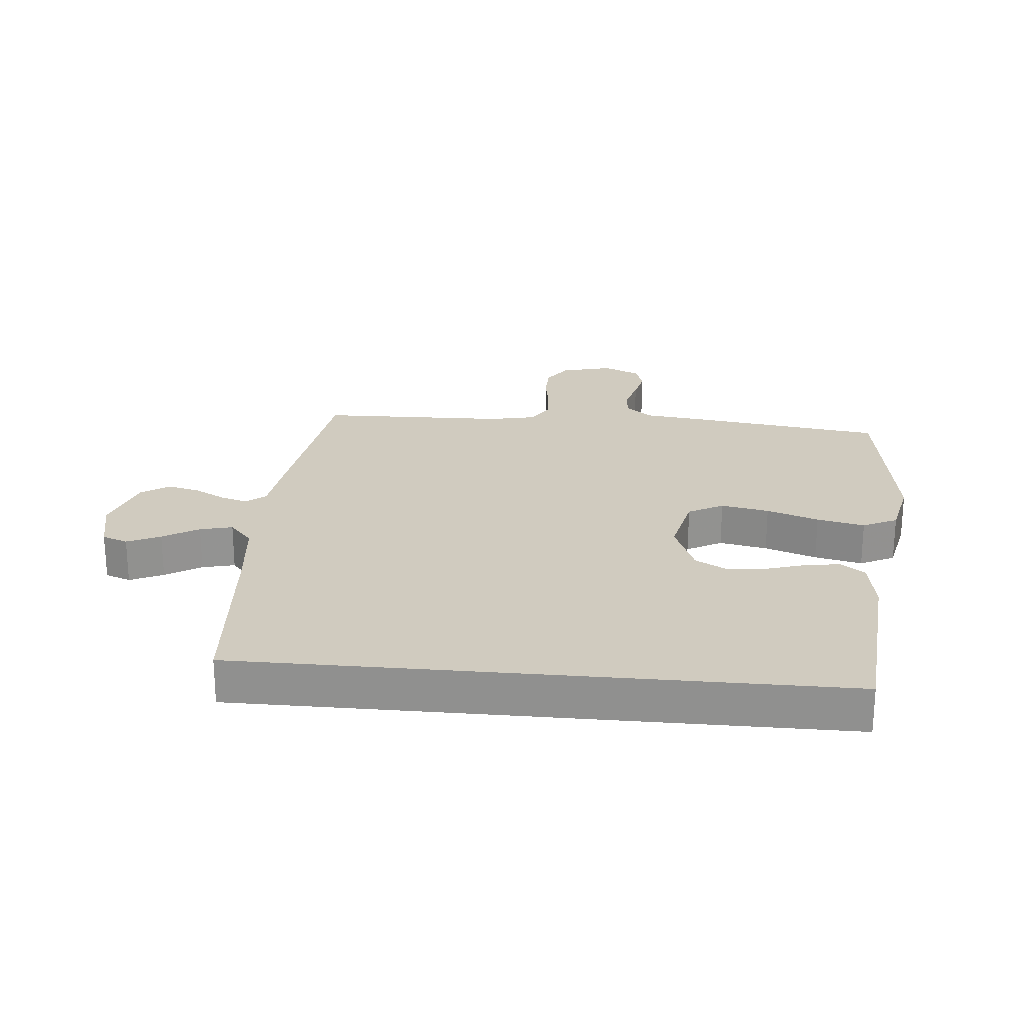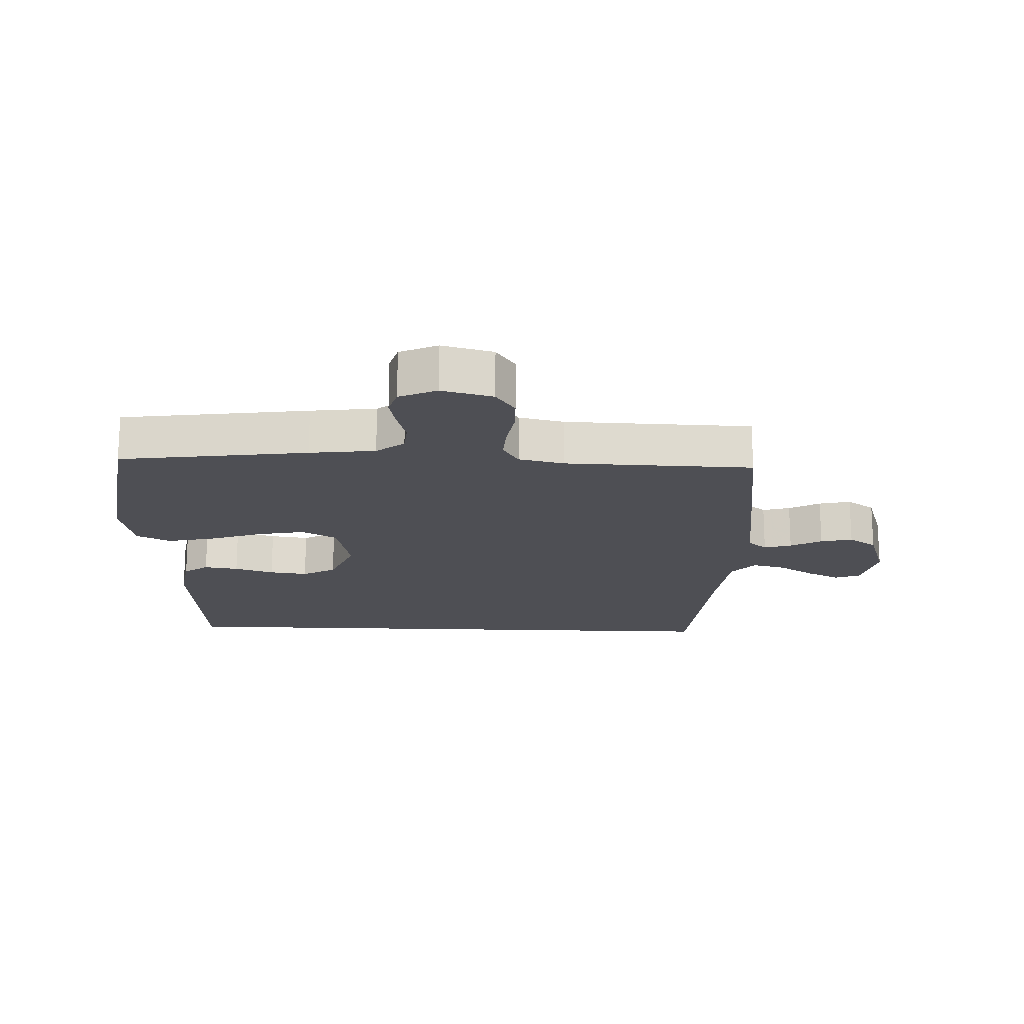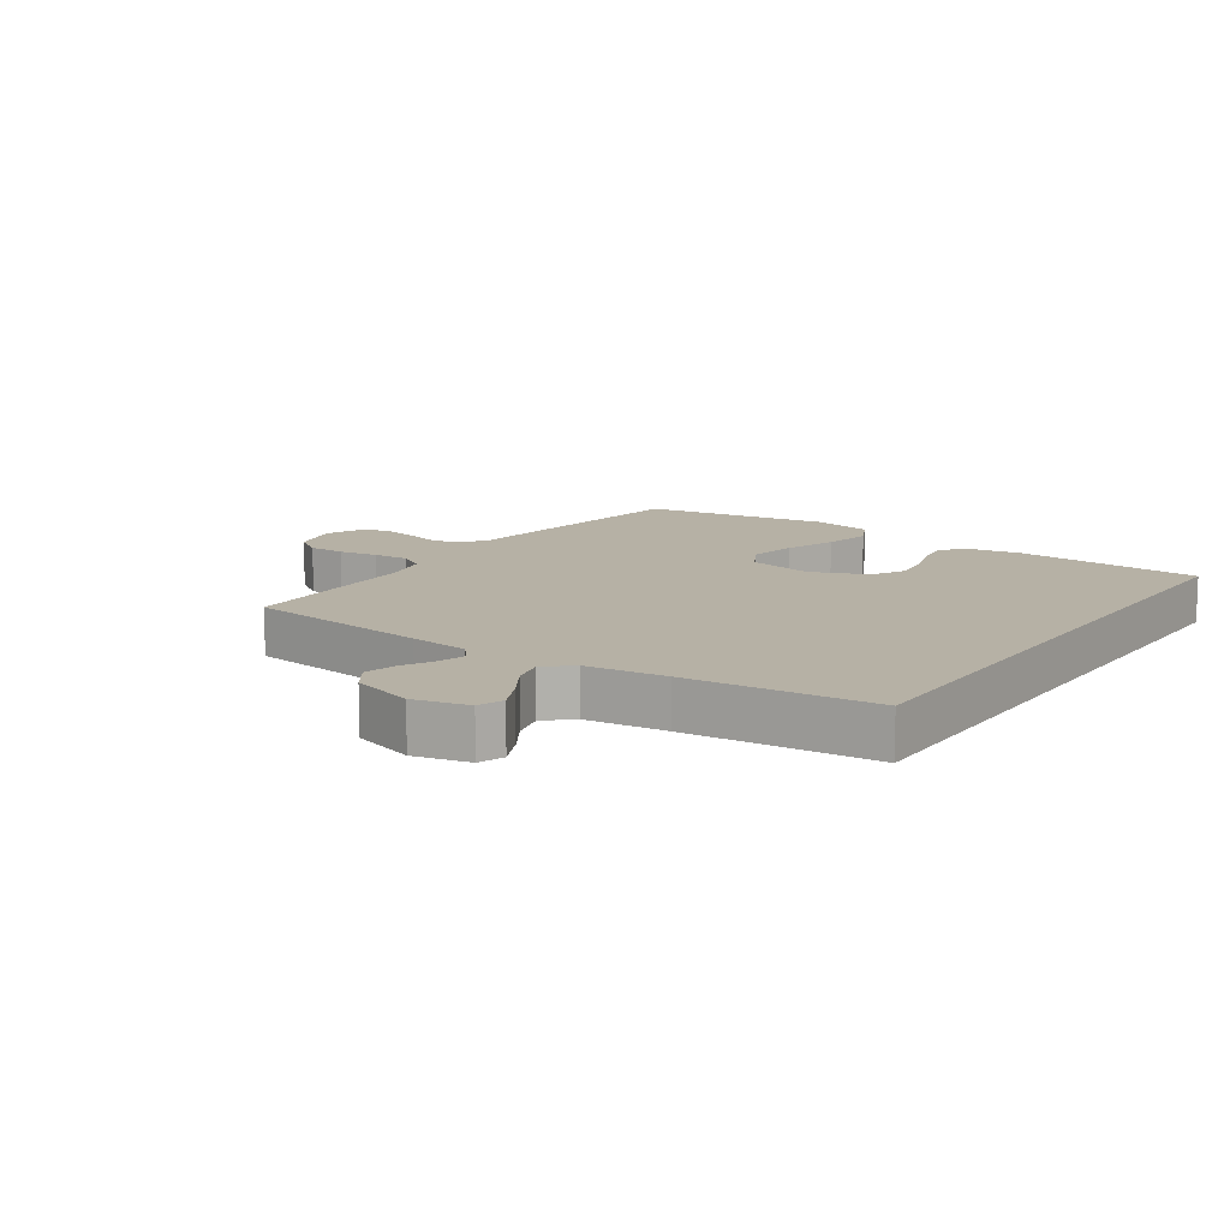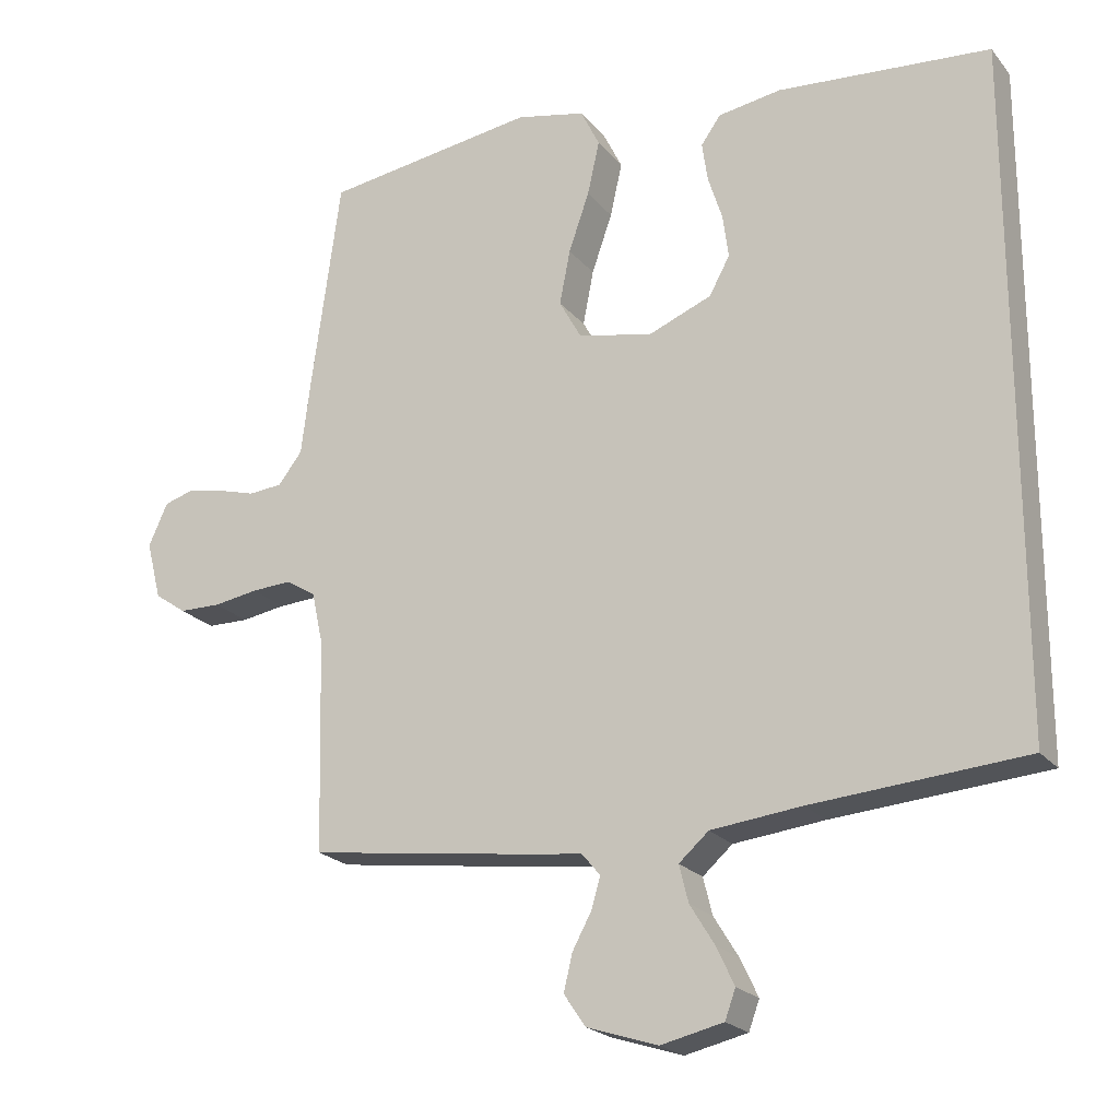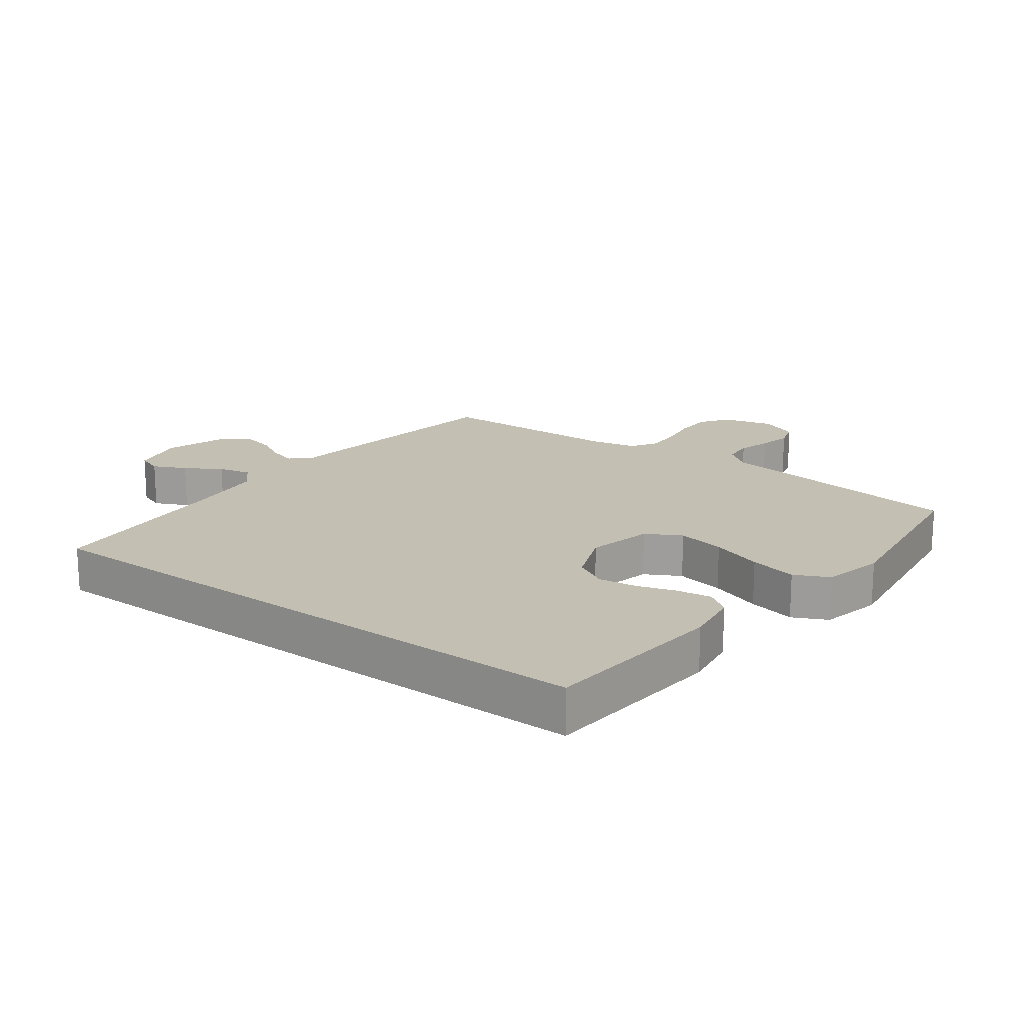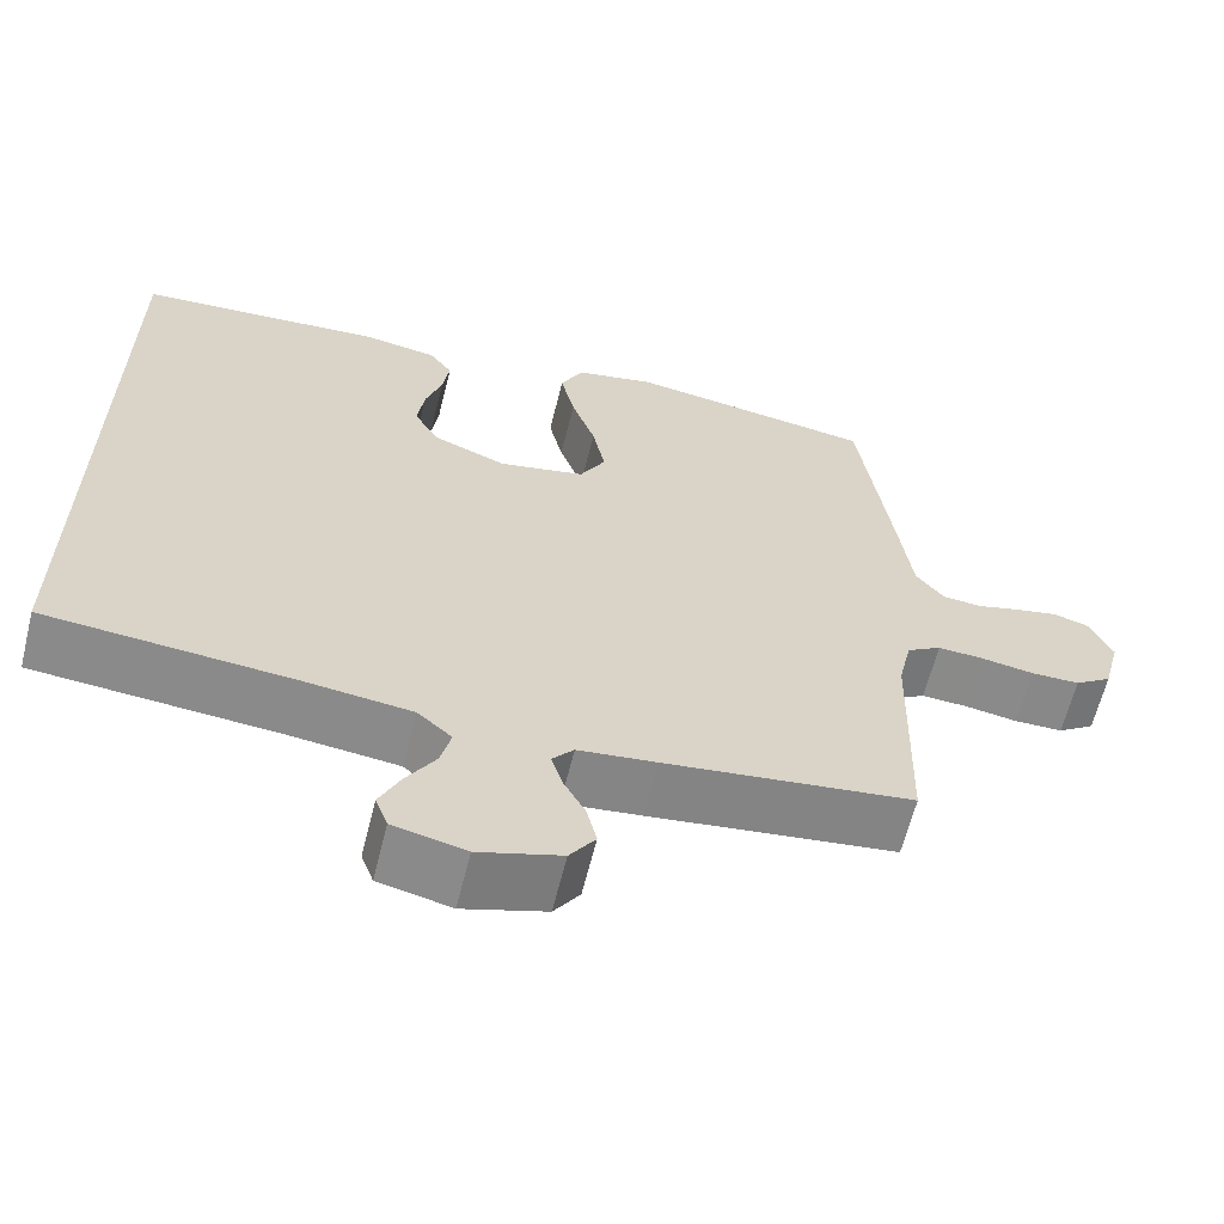
<metadata>
{"format":"obj","ext":"obj","renderer":"f3d","projection":"perspective","resolution":1024,"background":"white","views":[{"elev":23.7,"azim":-84.7,"up":"+Y"},{"elev":-18.3,"azim":87.7,"up":"+Y"},{"elev":12.0,"azim":-145.9,"up":"+Y"},{"elev":-21.6,"azim":-152.0,"up":"+Z"},{"elev":17.9,"azim":-53.2,"up":"+Y"},{"elev":-63.0,"azim":-14.0,"up":"+Z"}]}
</metadata>
<code>
v -0.5 0.07 -0.509
v -0.5 0.07 0.449
v -0.2 0.07 0.473
v -0.111 0.07 0.459
v -0.083 0.07 0.42
v -0.091 0.07 0.365
v -0.111 0.07 0.302
v -0.119 0.07 0.241
v -0.09 0.07 0.188
v 0 0.07 0.152
v 0.105 0.07 0.175
v 0.136 0.07 0.231
v 0.121 0.07 0.308
v 0.092 0.07 0.391
v 0.075 0.07 0.467
v 0.102 0.07 0.522
v 0.2 0.07 0.543
v 0.5 0.07 0.5
v 0.541 0.07 0.2
v 0.554 0.07 0.095
v 0.588 0.07 0.051
v 0.636 0.07 0.047
v 0.689 0.07 0.062
v 0.741 0.07 0.073
v 0.784 0.07 0.06
v 0.811 0.07 0
v 0.79 0.07 -0.082
v 0.745 0.07 -0.113
v 0.686 0.07 -0.114
v 0.623 0.07 -0.104
v 0.566 0.07 -0.101
v 0.524 0.07 -0.127
v 0.508 0.07 -0.2
v 0.5 0.07 -0.5
v 0.2 0.07 -0.541
v 0.105 0.07 -0.553
v 0.079 0.07 -0.584
v 0.092 0.07 -0.628
v 0.119 0.07 -0.678
v 0.131 0.07 -0.729
v 0.1 0.07 -0.774
v 0 0.07 -0.806
v -0.088 0.07 -0.786
v -0.103 0.07 -0.745
v -0.078 0.07 -0.692
v -0.043 0.07 -0.635
v -0.03 0.07 -0.583
v -0.072 0.07 -0.546
v -0.2 0.07 -0.532
v -0.5 0 -0.509
v -0.5 0 0.449
v -0.2 0 0.473
v -0.111 0 0.459
v -0.083 0 0.42
v -0.091 0 0.365
v -0.111 0 0.302
v -0.119 0 0.241
v -0.09 0 0.188
v 0 0 0.152
v 0.105 0 0.175
v 0.136 0 0.231
v 0.121 0 0.308
v 0.092 0 0.391
v 0.075 0 0.467
v 0.102 0 0.522
v 0.2 0 0.543
v 0.5 0 0.5
v 0.541 0 0.2
v 0.554 0 0.095
v 0.588 0 0.051
v 0.636 0 0.047
v 0.689 0 0.062
v 0.741 0 0.073
v 0.784 0 0.06
v 0.811 0 0
v 0.79 0 -0.082
v 0.745 0 -0.113
v 0.686 0 -0.114
v 0.623 0 -0.104
v 0.566 0 -0.101
v 0.524 0 -0.127
v 0.508 0 -0.2
v 0.5 0 -0.5
v 0.2 0 -0.541
v 0.105 0 -0.553
v 0.079 0 -0.584
v 0.092 0 -0.628
v 0.119 0 -0.678
v 0.131 0 -0.729
v 0.1 0 -0.774
v 0 0 -0.806
v -0.088 0 -0.786
v -0.103 0 -0.745
v -0.078 0 -0.692
v -0.043 0 -0.635
v -0.03 0 -0.583
v -0.072 0 -0.546
v -0.2 0 -0.532
f 43 44 45 46
f 41 42 43 46
f 41 46 47
f 38 39 40 41
f 37 38 41 47
f 36 37 47 48
f 33 34 35 36
f 32 33 36 48
f 27 28 29 30
f 27 30 31
f 26 27 31
f 25 26 31
f 22 23 24 25
f 22 25 31 32
f 17 18 19 20
f 17 20 21
f 16 17 21
f 13 14 15 16
f 12 13 16 21
f 11 12 21
f 10 11 21
f 4 5 6 7
f 4 7 8
f 3 4 8
f 49 1 2 3
f 49 3 8
f 48 49 8 9
f 21 22 32 48
f 10 21 48
f 9 10 48
f 95 94 93 92
f 95 92 91 90
f 96 95 90
f 90 89 88 87
f 96 90 87 86
f 97 96 86 85
f 85 84 83 82
f 97 85 82 81
f 79 78 77 76
f 80 79 76
f 80 76 75
f 80 75 74
f 74 73 72 71
f 81 80 74 71
f 69 68 67 66
f 70 69 66
f 70 66 65
f 65 64 63 62
f 70 65 62 61
f 70 61 60
f 70 60 59
f 56 55 54 53
f 57 56 53
f 57 53 52
f 52 51 50 98
f 57 52 98
f 58 57 98 97
f 97 81 71 70
f 97 70 59
f 97 59 58
f 1 50 51 2
f 2 51 52 3
f 3 52 53 4
f 4 53 54 5
f 5 54 55 6
f 6 55 56 7
f 7 56 57 8
f 8 57 58 9
f 9 58 59 10
f 10 59 60 11
f 11 60 61 12
f 12 61 62 13
f 13 62 63 14
f 14 63 64 15
f 15 64 65 16
f 16 65 66 17
f 17 66 67 18
f 18 67 68 19
f 19 68 69 20
f 20 69 70 21
f 21 70 71 22
f 22 71 72 23
f 23 72 73 24
f 24 73 74 25
f 25 74 75 26
f 26 75 76 27
f 27 76 77 28
f 28 77 78 29
f 29 78 79 30
f 30 79 80 31
f 31 80 81 32
f 32 81 82 33
f 33 82 83 34
f 34 83 84 35
f 35 84 85 36
f 36 85 86 37
f 37 86 87 38
f 38 87 88 39
f 39 88 89 40
f 40 89 90 41
f 41 90 91 42
f 42 91 92 43
f 43 92 93 44
f 44 93 94 45
f 45 94 95 46
f 46 95 96 47
f 47 96 97 48
f 48 97 98 49
f 49 98 50 1

</code>
